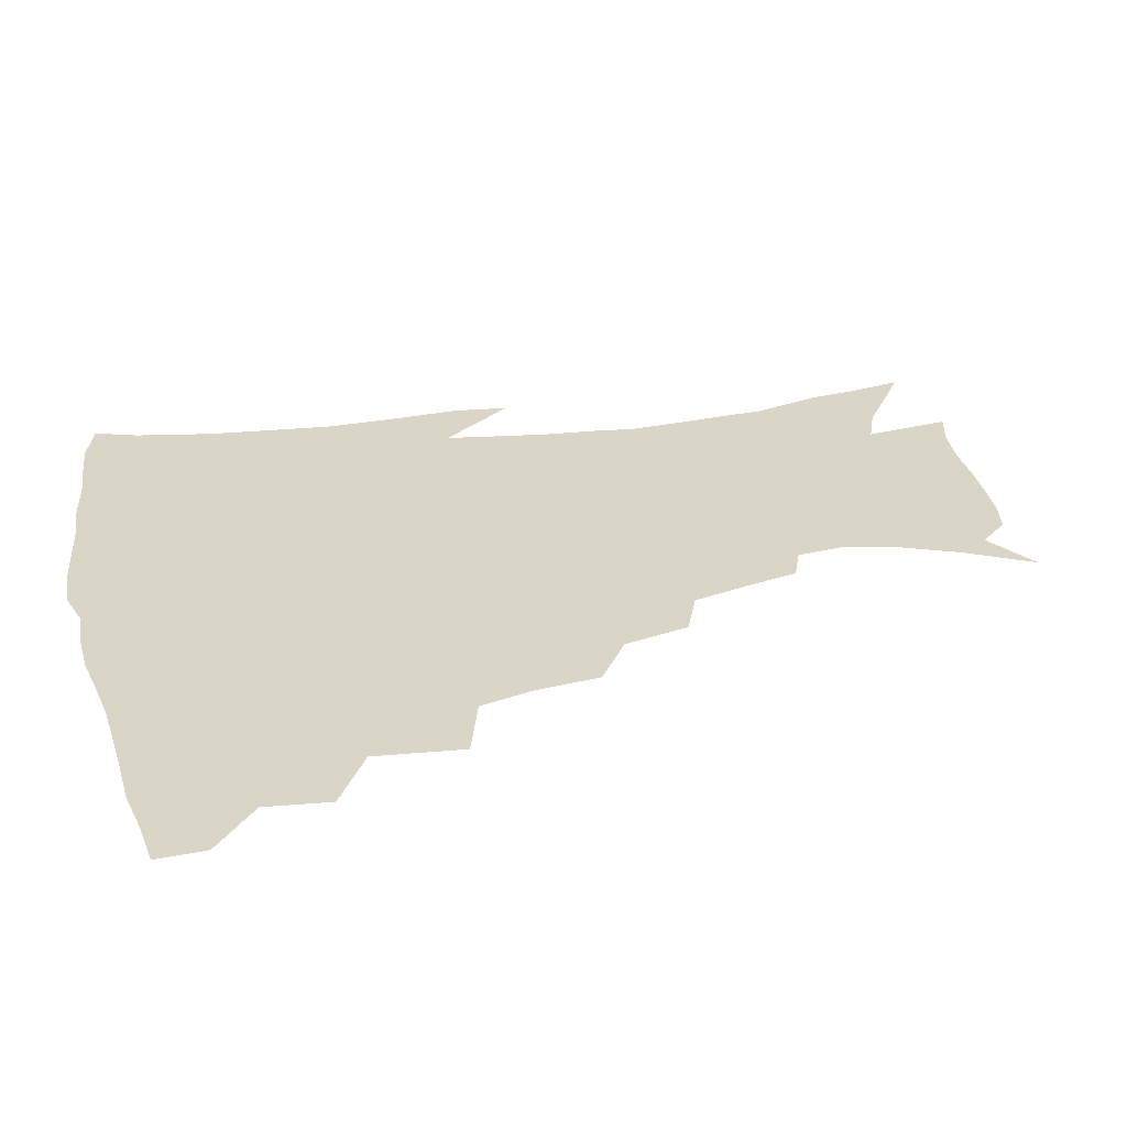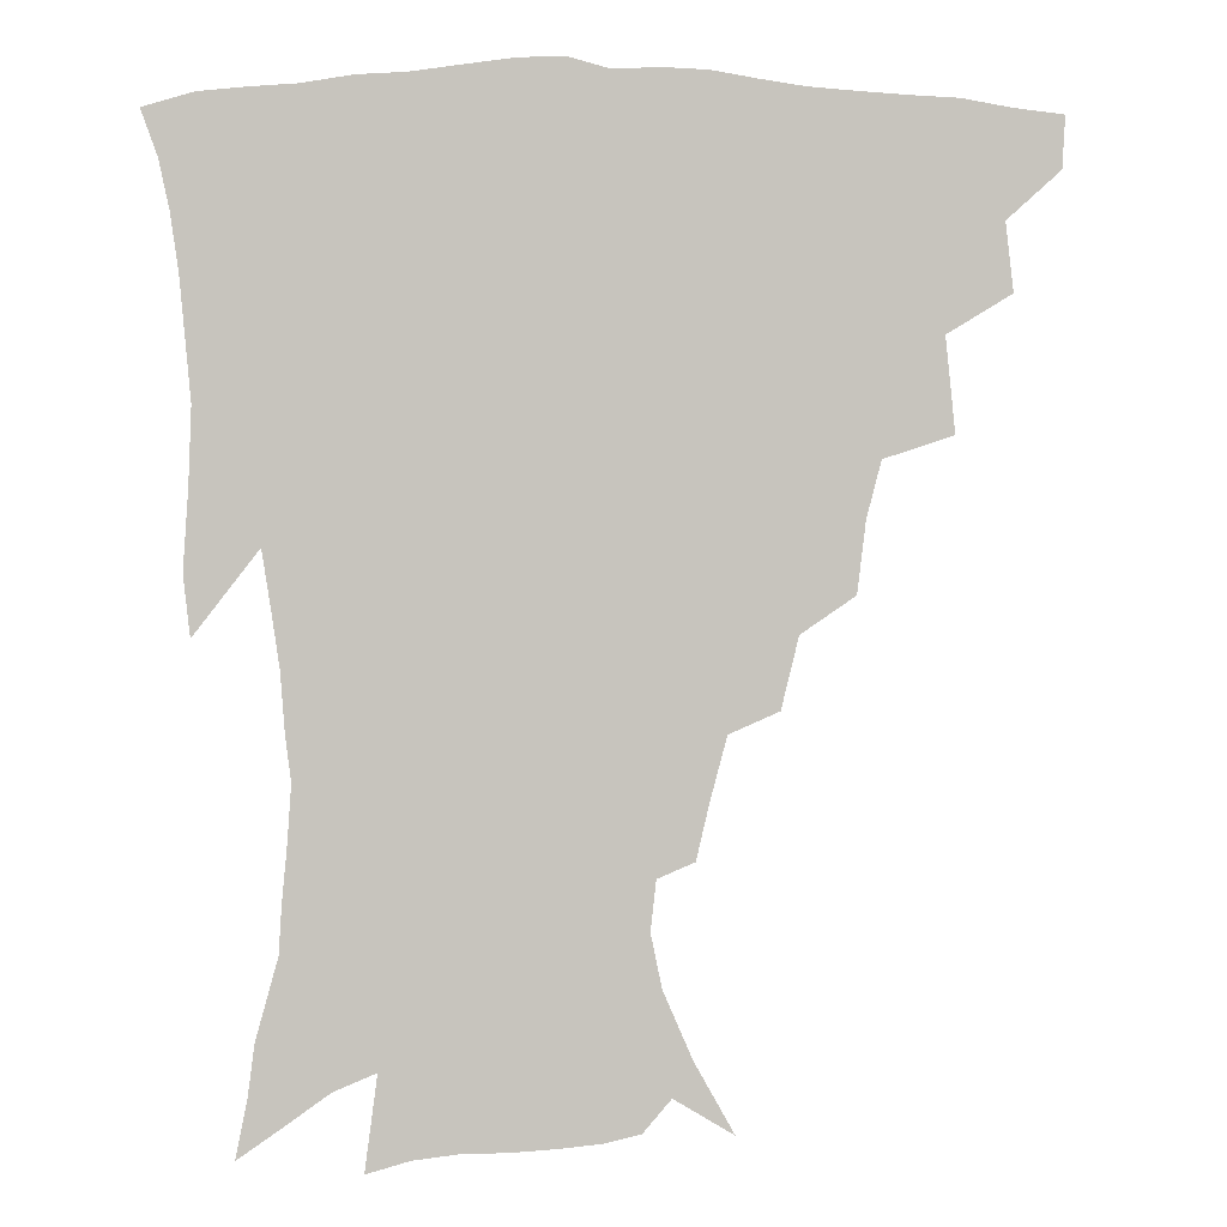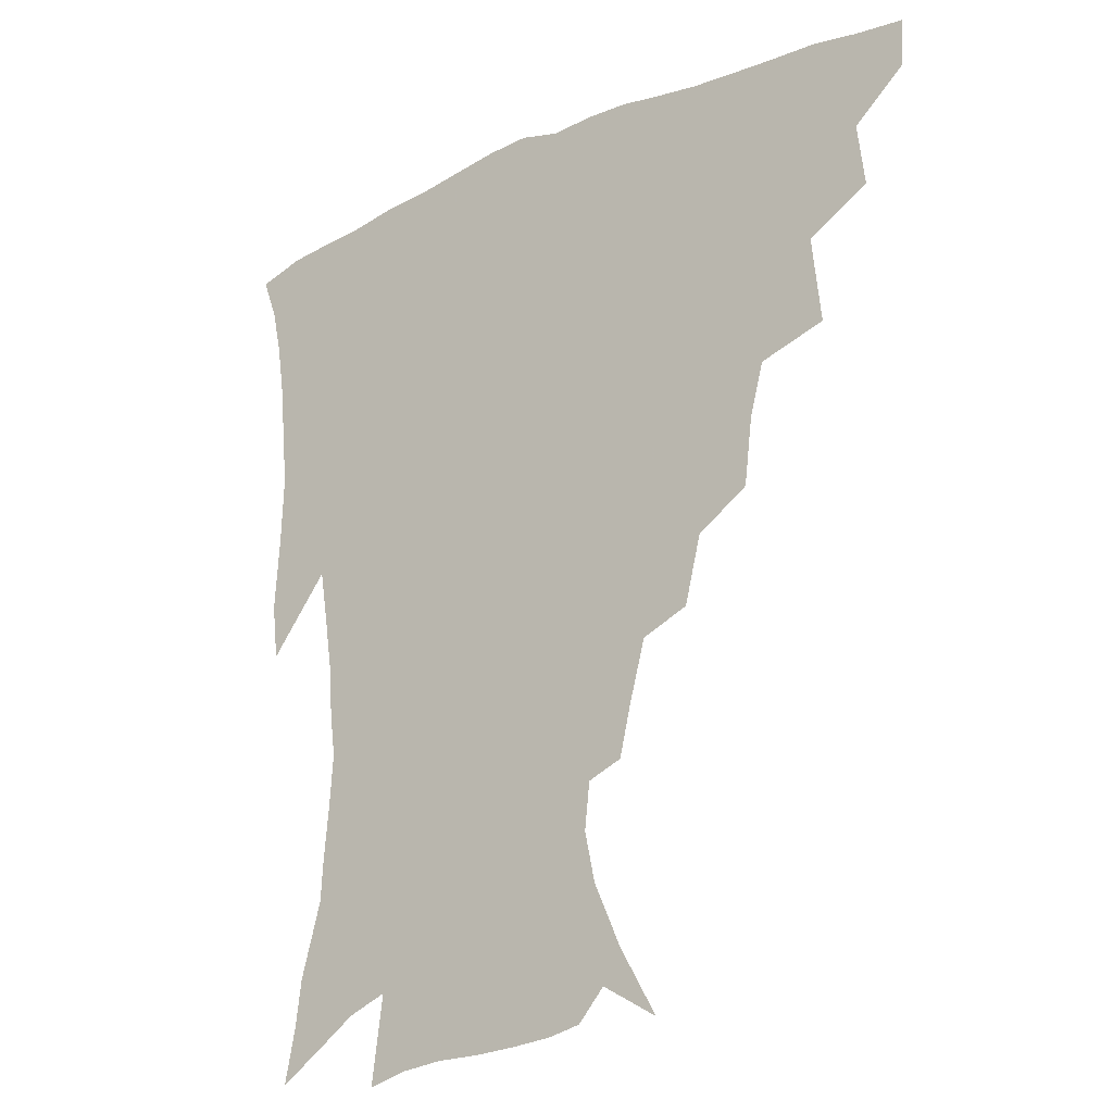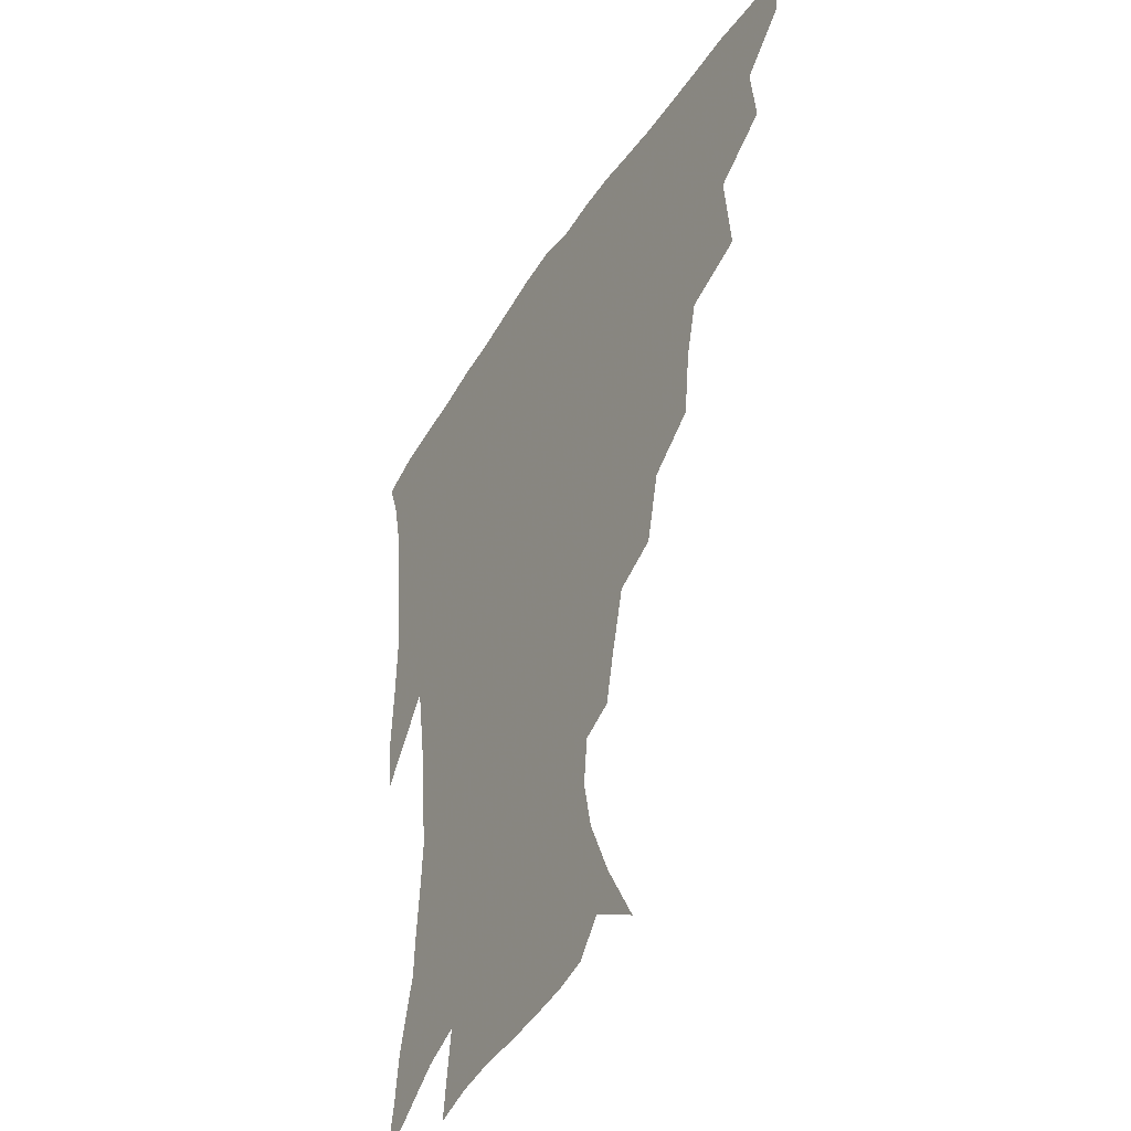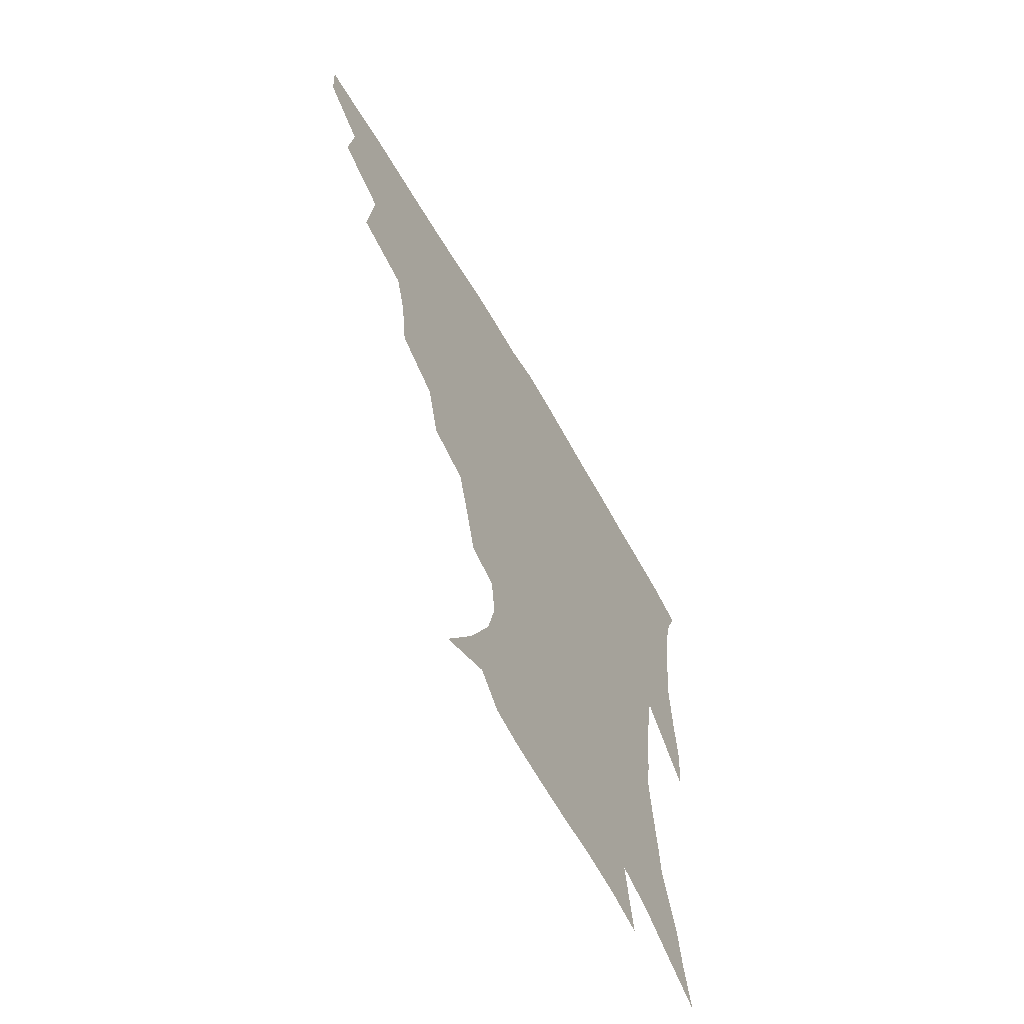
<metadata>
{"format":"obj","ext":"obj","renderer":"f3d","projection":"perspective","resolution":1024,"background":"white","views":[{"elev":29.0,"azim":-103.5,"up":"+Z"},{"elev":0.7,"azim":171.8,"up":"+Y"},{"elev":-22.6,"azim":-142.9,"up":"+Y"},{"elev":-41.8,"azim":-119.7,"up":"+Y"},{"elev":-65.2,"azim":-59.8,"up":"+Y"}]}
</metadata>
<code>
v 437.1 415.8 0
v 436.2 431.9 0
v 451.8 379.3 0
v 454.2 400.5 0
v 454.2 417.5 0
v 452.2 433.5 0
v 469.2 337.7 0
v 472.2 367 0
v 472.6 387.1 0
v 470.7 403 0
v 469.4 418.9 0
v 467.9 436 0
v 498.6 290.9 0
v 495.9 313 0
v 491.2 330.5 0
v 489.8 353.2 0
v 489.7 373.6 0
v 488.7 390.2 0
v 486.5 405.1 0
v 484.8 420.6 0
v 483.5 436.5 0
v 521.1 257.4 0
v 515.7 279.5 0
v 511.1 298.5 0
v 511.5 328.4 0
v 506.6 340.7 0
v 506.6 361.4 0
v 504.9 376.8 0
v 503.2 391.8 0
v 501.8 406.6 0
v 500.5 421.3 0
v 498.8 437.3 0
v 546.1 214 0
v 542.1 230.8 0
v 536.8 250.7 0
v 531.6 272.2 0
v 527.6 290.9 0
v 525.6 313.4 0
v 524.4 334 0
v 521.4 346.9 0
v 521.7 365.9 0
v 519.6 379.5 0
v 518 393.7 0
v 516.4 408.1 0
v 514.9 422.8 0
v 513.6 438.2 0
v 534.4 134.5 0
v 546.8 156.5 0
v 555.9 177.3 0
v 559.3 193.9 0
v 557.6 209.3 0
v 554.2 228.1 0
v 550.2 244.1 0
v 546.2 263.4 0
v 542.5 280.7 0
v 540.4 302.4 0
v 538.3 319 0
v 537 336.4 0
v 536 352.3 0
v 535.3 367.6 0
v 534 381.4 0
v 532 395.2 0
v 530.9 409.4 0
v 529.4 424.1 0
v 528 440.1 0
v 553 145.8 0
v 563.2 168.6 0
v 567.5 187.6 0
v 567.2 201.1 0
v 565.5 219.5 0
v 562.9 238.5 0
v 559.6 253.7 0
v 556.3 269.6 0
v 554 289 0
v 552.4 307.5 0
v 551.2 324.5 0
v 550.2 340.1 0
v 549.5 355 0
v 549.7 370.5 0
v 548.3 383 0
v 546.8 396.4 0
v 545.5 410.4 0
v 543.6 426 0
v 542.1 442.3 0
v 561.8 135.7 0
v 568.3 153.6 0
v 574.8 175.6 0
v 576.6 193.5 0
v 576.1 210.1 0
v 574.2 227.3 0
v 572 244.1 0
v 569.4 259.7 0
v 567.3 277.9 0
v 565.8 295.9 0
v 564.3 310.6 0
v 563.6 327.4 0
v 563.2 342.7 0
v 562.5 356.2 0
v 562.4 371.2 0
v 561.6 383.9 0
v 560.7 397.1 0
v 560.3 410.5 0
v 558.8 425 0
v 556.2 442.7 0
v 572.7 133.3 0
v 581.6 160.3 0
v 585 180.2 0
v 585.2 194.6 0
v 584.8 217.1 0
v 583.2 229.5 0
v 581.5 247.1 0
v 579.5 263.5 0
v 578 281 0
v 577 298.8 0
v 576.6 315.3 0
v 575.5 327.6 0
v 575.6 343.8 0
v 575.4 357.7 0
v 575.4 371.6 0
v 575.1 384.5 0
v 574.6 397.6 0
v 574.1 411 0
v 572.6 425.6 0
v 570.7 441.8 0
v 585.8 132.2 0
v 592.6 162.3 0
v 594.5 182.5 0
v 594.6 198.3 0
v 593.6 216.8 0
v 592.5 230.5 0
v 591 250.5 0
v 589.8 267.5 0
v 589 283.8 0
v 588.3 299.5 0
v 588.1 317.2 0
v 588.2 331.4 0
v 588.4 346.2 0
v 588.5 359.2 0
v 588.7 372.3 0
v 588.9 385.2 0
v 588.7 398 0
v 588 411.3 0
v 586.4 426.8 0
v 584.1 445.2 0
v 600 131.4 0
v 603.4 162.8 0
v 604 183.7 0
v 603.8 203.9 0
v 603 218.1 0
v 602.1 234.6 0
v 600.8 251.9 0
v 600 268.3 0
v 599.7 284.9 0
v 599.5 301.1 0
v 599.6 317.4 0
v 600 330.9 0
v 600.4 345.6 0
v 600.9 358.6 0
v 601.6 372.5 0
v 602.2 385.5 0
v 602.2 398.3 0
v 601.5 412.1 0
v 600.5 426.7 0
v 598.3 444.3 0
v 614.5 131.5 0
v 614.4 162.4 0
v 613.8 183.6 0
v 613.3 200.4 0
v 612.3 218.2 0
v 611.3 236.9 0
v 610.5 254.1 0
v 610.5 267.6 0
v 610.2 285.3 0
v 610.5 300.7 0
v 610.9 316.7 0
v 611.7 332 0
v 612.4 345.4 0
v 613.3 359.2 0
v 614.2 372.4 0
v 615.3 385.5 0
v 615.7 398.1 0
v 616 411.3 0
v 614.9 426.3 0
v 613.5 442 0
v 628.5 130 0
v 625.9 158.9 0
v 624 180.4 0
v 622.9 198.4 0
v 621.5 217.8 0
v 620.6 235.9 0
v 620.4 251.3 0
v 620.6 267.3 0
v 621 282.4 0
v 621.5 298.2 0
v 622.3 313.4 0
v 623.1 330.5 0
v 624.2 344.8 0
v 625.4 358 0
v 626.6 372 0
v 628 385 0
v 628.9 397.6 0
v 629.9 410.6 0
v 630.2 424.3 0
v 629.2 439.5 0
v 641.6 126.4 0
v 637.8 155.3 0
v 634.7 176.9 0
v 632.6 196.7 0
v 631 215.4 0
v 630.1 233.2 0
v 630.4 247.2 0
v 630.3 265.2 0
v 631.4 279.3 0
v 632.4 294.9 0
v 633.6 309.9 0
v 634.4 327.5 0
v 635.5 343.6 0
v 637.4 356 0
v 638.9 369.5 0
v 640.5 383.9 0
v 642.7 397.2 0
v 644 409.3 0
v 644.8 422.6 0
v 643.8 438.4 0
v 650.9 150 0
v 646.6 170.5 0
v 643.9 189.4 0
v 640.9 210.5 0
v 640.2 226.9 0
v 640.5 241.5 0
v 640.6 258.4 0
v 641.6 274.4 0
v 642.7 291.4 0
v 644.2 308 0
v 646.1 322.9 0
v 647.3 339.1 0
v 649 354.4 0
v 650.8 368.1 0
v 652.9 382.3 0
v 654.9 395.4 0
v 656.8 408.1 0
v 658.6 421.2 0
v 659.9 435.5 0
v 664.9 140.3 0
v 658.9 163.2 0
v 655.1 183.2 0
v 652.2 201.7 0
v 650.9 218.8 0
v 650.3 234.9 0
v 651 249.9 0
v 651.6 267.7 0
v 653.1 284.5 0
v 655.2 300.6 0
v 657.6 316.6 0
v 659.1 333.6 0
v 660.5 350.7 0
v 662.3 366.7 0
v 664.9 379.9 0
v 667.2 393.7 0
v 669.7 406.1 0
v 672.1 419.2 0
v 674.2 434.2 0
v 678 131.4 0
v 674.5 149.2 0
v 672.5 164.6 0
v 665.7 189.2 0
v 664.9 203 0
v 663.3 219.9 0
v 662.1 238.1 0
v 663.9 252 0
v 665.2 269.5 0
v 667.6 286.5 0
v 670.5 304.5 0
v 671.4 324.3 0
v 673.4 341.2 0
v 675.1 358.5 0
v 677 374.9 0
v 679.2 390.5 0
v 682.5 403.6 0
v 685.2 416.6 0
v 688.7 432.5 0
v 690.2 278.9 0
v 692.3 297.3 0
v 690.7 321.7 0
v 689.9 344.8 0
v 691.5 363 0
v 693.3 381.6 0
v 695.8 399.1 0
v 698.9 413.7 0
v 704 427.7 0
f 4 5 1
f 1 5 2
f 5 6 2
f 8 9 3
f 3 9 4
f 9 10 4
f 4 10 5
f 10 11 5
f 5 11 6
f 11 12 6
f 15 16 7
f 7 16 8
f 16 17 8
f 8 17 9
f 17 18 9
f 9 18 10
f 18 19 10
f 10 19 11
f 19 20 11
f 11 20 12
f 20 21 12
f 23 24 13
f 13 24 14
f 24 25 14
f 14 25 15
f 25 26 15
f 15 26 16
f 26 27 16
f 16 27 17
f 27 28 17
f 17 28 18
f 28 29 18
f 18 29 19
f 29 30 19
f 19 30 20
f 30 31 20
f 20 31 21
f 31 32 21
f 35 36 22
f 22 36 23
f 36 37 23
f 23 37 24
f 37 38 24
f 24 38 25
f 38 39 25
f 25 39 26
f 39 40 26
f 26 40 27
f 40 41 27
f 27 41 28
f 41 42 28
f 28 42 29
f 42 43 29
f 29 43 30
f 43 44 30
f 30 44 31
f 44 45 31
f 31 45 32
f 45 46 32
f 51 52 33
f 33 52 34
f 52 53 34
f 34 53 35
f 53 54 35
f 35 54 36
f 54 55 36
f 36 55 37
f 55 56 37
f 37 56 38
f 56 57 38
f 38 57 39
f 57 58 39
f 39 58 40
f 58 59 40
f 40 59 41
f 59 60 41
f 41 60 42
f 60 61 42
f 42 61 43
f 61 62 43
f 43 62 44
f 62 63 44
f 44 63 45
f 63 64 45
f 45 64 46
f 64 65 46
f 47 66 48
f 66 67 48
f 48 67 49
f 67 68 49
f 49 68 50
f 68 69 50
f 50 69 51
f 69 70 51
f 51 70 52
f 70 71 52
f 52 71 53
f 71 72 53
f 53 72 54
f 72 73 54
f 54 73 55
f 73 74 55
f 55 74 56
f 74 75 56
f 56 75 57
f 75 76 57
f 57 76 58
f 76 77 58
f 58 77 59
f 77 78 59
f 59 78 60
f 78 79 60
f 60 79 61
f 79 80 61
f 61 80 62
f 80 81 62
f 62 81 63
f 81 82 63
f 63 82 64
f 82 83 64
f 64 83 65
f 83 84 65
f 85 86 66
f 66 86 67
f 86 87 67
f 67 87 68
f 87 88 68
f 68 88 69
f 88 89 69
f 69 89 70
f 89 90 70
f 70 90 71
f 90 91 71
f 71 91 72
f 91 92 72
f 72 92 73
f 92 93 73
f 73 93 74
f 93 94 74
f 74 94 75
f 94 95 75
f 75 95 76
f 95 96 76
f 76 96 77
f 96 97 77
f 77 97 78
f 97 98 78
f 78 98 79
f 98 99 79
f 79 99 80
f 99 100 80
f 80 100 81
f 100 101 81
f 81 101 82
f 101 102 82
f 82 102 83
f 102 103 83
f 83 103 84
f 103 104 84
f 85 105 86
f 105 106 86
f 86 106 87
f 106 107 87
f 87 107 88
f 107 108 88
f 88 108 89
f 108 109 89
f 89 109 90
f 109 110 90
f 90 110 91
f 110 111 91
f 91 111 92
f 111 112 92
f 92 112 93
f 112 113 93
f 93 113 94
f 113 114 94
f 94 114 95
f 114 115 95
f 95 115 96
f 115 116 96
f 96 116 97
f 116 117 97
f 97 117 98
f 117 118 98
f 98 118 99
f 118 119 99
f 99 119 100
f 119 120 100
f 100 120 101
f 120 121 101
f 101 121 102
f 121 122 102
f 102 122 103
f 122 123 103
f 103 123 104
f 123 124 104
f 105 125 106
f 125 126 106
f 106 126 107
f 126 127 107
f 107 127 108
f 127 128 108
f 108 128 109
f 128 129 109
f 109 129 110
f 129 130 110
f 110 130 111
f 130 131 111
f 111 131 112
f 131 132 112
f 112 132 113
f 132 133 113
f 113 133 114
f 133 134 114
f 114 134 115
f 134 135 115
f 115 135 116
f 135 136 116
f 116 136 117
f 136 137 117
f 117 137 118
f 137 138 118
f 118 138 119
f 138 139 119
f 119 139 120
f 139 140 120
f 120 140 121
f 140 141 121
f 121 141 122
f 141 142 122
f 122 142 123
f 142 143 123
f 123 143 124
f 143 144 124
f 125 145 126
f 145 146 126
f 126 146 127
f 146 147 127
f 127 147 128
f 147 148 128
f 128 148 129
f 148 149 129
f 129 149 130
f 149 150 130
f 130 150 131
f 150 151 131
f 131 151 132
f 151 152 132
f 132 152 133
f 152 153 133
f 133 153 134
f 153 154 134
f 134 154 135
f 154 155 135
f 135 155 136
f 155 156 136
f 136 156 137
f 156 157 137
f 137 157 138
f 157 158 138
f 138 158 139
f 158 159 139
f 139 159 140
f 159 160 140
f 140 160 141
f 160 161 141
f 141 161 142
f 161 162 142
f 142 162 143
f 162 163 143
f 143 163 144
f 163 164 144
f 145 165 146
f 165 166 146
f 146 166 147
f 166 167 147
f 147 167 148
f 167 168 148
f 148 168 149
f 168 169 149
f 149 169 150
f 169 170 150
f 150 170 151
f 170 171 151
f 151 171 152
f 171 172 152
f 152 172 153
f 172 173 153
f 153 173 154
f 173 174 154
f 154 174 155
f 174 175 155
f 155 175 156
f 175 176 156
f 156 176 157
f 176 177 157
f 157 177 158
f 177 178 158
f 158 178 159
f 178 179 159
f 159 179 160
f 179 180 160
f 160 180 161
f 180 181 161
f 161 181 162
f 181 182 162
f 162 182 163
f 182 183 163
f 163 183 164
f 183 184 164
f 165 185 166
f 185 186 166
f 166 186 167
f 186 187 167
f 167 187 168
f 187 188 168
f 168 188 169
f 188 189 169
f 169 189 170
f 189 190 170
f 170 190 171
f 190 191 171
f 171 191 172
f 191 192 172
f 172 192 173
f 192 193 173
f 173 193 174
f 193 194 174
f 174 194 175
f 194 195 175
f 175 195 176
f 195 196 176
f 176 196 177
f 196 197 177
f 177 197 178
f 197 198 178
f 178 198 179
f 198 199 179
f 179 199 180
f 199 200 180
f 180 200 181
f 200 201 181
f 181 201 182
f 201 202 182
f 182 202 183
f 202 203 183
f 183 203 184
f 203 204 184
f 185 205 186
f 205 206 186
f 186 206 187
f 206 207 187
f 187 207 188
f 207 208 188
f 188 208 189
f 208 209 189
f 189 209 190
f 209 210 190
f 190 210 191
f 210 211 191
f 191 211 192
f 211 212 192
f 192 212 193
f 212 213 193
f 193 213 194
f 213 214 194
f 194 214 195
f 214 215 195
f 195 215 196
f 215 216 196
f 196 216 197
f 216 217 197
f 197 217 198
f 217 218 198
f 198 218 199
f 218 219 199
f 199 219 200
f 219 220 200
f 200 220 201
f 220 221 201
f 201 221 202
f 221 222 202
f 202 222 203
f 222 223 203
f 203 223 204
f 223 224 204
f 206 225 207
f 225 226 207
f 207 226 208
f 226 227 208
f 208 227 209
f 227 228 209
f 209 228 210
f 228 229 210
f 210 229 211
f 229 230 211
f 211 230 212
f 230 231 212
f 212 231 213
f 231 232 213
f 213 232 214
f 232 233 214
f 214 233 215
f 233 234 215
f 215 234 216
f 234 235 216
f 216 235 217
f 235 236 217
f 217 236 218
f 236 237 218
f 218 237 219
f 237 238 219
f 219 238 220
f 238 239 220
f 220 239 221
f 239 240 221
f 221 240 222
f 240 241 222
f 222 241 223
f 241 242 223
f 223 242 224
f 242 243 224
f 225 244 226
f 244 245 226
f 226 245 227
f 245 246 227
f 227 246 228
f 246 247 228
f 228 247 229
f 247 248 229
f 229 248 230
f 248 249 230
f 230 249 231
f 249 250 231
f 231 250 232
f 250 251 232
f 232 251 233
f 251 252 233
f 233 252 234
f 252 253 234
f 234 253 235
f 253 254 235
f 235 254 236
f 254 255 236
f 236 255 237
f 255 256 237
f 237 256 238
f 256 257 238
f 238 257 239
f 257 258 239
f 239 258 240
f 258 259 240
f 240 259 241
f 259 260 241
f 241 260 242
f 260 261 242
f 242 261 243
f 261 262 243
f 244 263 245
f 263 264 245
f 245 264 246
f 264 265 246
f 246 265 247
f 265 266 247
f 247 266 248
f 266 267 248
f 248 267 249
f 267 268 249
f 249 268 250
f 268 269 250
f 250 269 251
f 269 270 251
f 251 270 252
f 270 271 252
f 252 271 253
f 271 272 253
f 253 272 254
f 272 273 254
f 254 273 255
f 273 274 255
f 255 274 256
f 274 275 256
f 256 275 257
f 275 276 257
f 257 276 258
f 276 277 258
f 258 277 259
f 277 278 259
f 259 278 260
f 278 279 260
f 260 279 261
f 279 280 261
f 261 280 262
f 280 281 262
f 273 282 274
f 282 283 274
f 274 283 275
f 283 284 275
f 275 284 276
f 284 285 276
f 276 285 277
f 285 286 277
f 277 286 278
f 286 287 278
f 278 287 279
f 287 288 279
f 279 288 280
f 288 289 280
f 280 289 281
f 289 290 281

</code>
